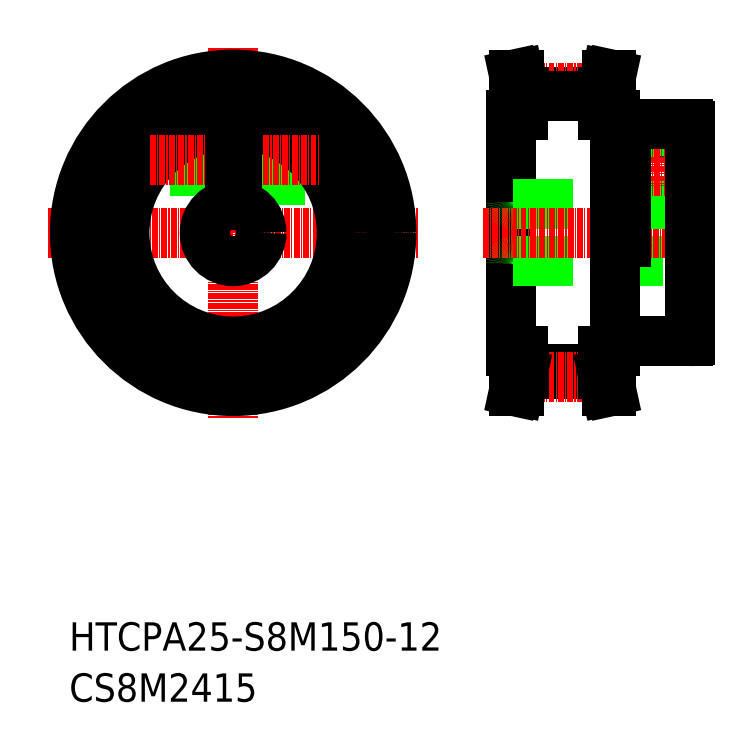
<metadata>
{"format":"dxf","ext":"dxf","renderer":"ezdxf+matplotlib","layout":"modelspace","background":"white","min_lineweight":24,"dpi":150}
</metadata>
<code>
0
SECTION
2
ENTITIES
0
TEXT
8
0
10
-286
20
-50
30
0
40
6
1
HTCPA25-S8M150-12
0
TEXT
8
0
10
-286
20
-60.81
30
0
40
6
1
CS8M2415
0
LINE
8
0
10
-248.8
20
56.46
30
0
11
-250.5
21
56.46
31
0
0
LINE
8
0
10
-248.8
20
53.96
30
0
11
-248.8
21
58.21
31
0
0
LINE
8
0
10
-248.8
20
53.96
30
0
11
-248.8
21
49.71
31
0
0
LINE
8
0
10
-252
20
56.46
30
0
11
-265.6
21
56.46
31
0
0
LINE
8
0
10
-248.8
20
49.71
30
0
11
-231.2
21
49.71
31
0
0
LINE
8
0
10
-248.8
20
58.21
30
0
11
-239.5
21
58.21
31
0
0
LINE
8
0
10
-170.5
20
13.46
30
0
11
-170.5
21
63.46
31
0
0
LINE
8
0
10
-192.5
20
13.46
30
0
11
-192.5
21
63.46
31
0
0
LINE
8
0
10
-190
20
68.33
30
0
11
-173
21
68.33
31
0
0
LINE
8
CENTER
10
-192.5
20
69.02
30
0
11
-170.5
21
69.02
31
0
0
LINE
8
0
10
-190
20
63.46
30
0
11
-190
21
68.33
31
0
0
LINE
8
0
10
-192.5
20
63.46
30
0
11
-190
21
63.46
31
0
0
LINE
8
0
10
-190.8
20
71.96
30
0
11
-191.8
21
71.96
31
0
0
LINE
8
0
10
-190
20
68.33
30
0
11
-190.8
21
71.96
31
0
0
LINE
8
0
10
-191
20
63.46
30
0
11
-191
21
68.2
31
0
0
LINE
8
0
10
-191
20
68.2
30
0
11
-191.8
21
71.96
31
0
0
LINE
8
0
10
-190
20
67.33
30
0
11
-173
21
67.33
31
0
0
LINE
8
0
10
-173
20
63.46
30
0
11
-173
21
68.33
31
0
0
LINE
8
0
10
-172
20
63.46
30
0
11
-172
21
68.2
31
0
0
LINE
8
0
10
-170.5
20
63.46
30
0
11
-173
21
63.46
31
0
0
LINE
8
0
10
-173
20
68.33
30
0
11
-172.2
21
71.96
31
0
0
LINE
8
0
10
-172.2
20
71.96
30
0
11
-171.2
21
71.96
31
0
0
LINE
8
0
10
-172
20
68.2
30
0
11
-171.2
21
71.96
31
0
0
LINE
8
0
10
-252
20
51.46
30
0
11
-270.3
21
51.46
31
0
0
LINE
8
0
10
-248.8
20
51.46
30
0
11
-250.5
21
51.46
31
0
0
LINE
8
CENTER
10
-290.5
20
38.46
30
0
11
-212.1
21
38.46
31
0
0
LINE
8
CENTER
10
-251.3
20
77.65
30
0
11
-251.3
21
-0.7295
31
0
0
CIRCLE
8
0
10
-251.3
20
38.46
30
0
40
6
0
CIRCLE
8
0
10
-251.3
20
38.46
30
0
40
23
0
CIRCLE
8
0
10
-251.3
20
38.46
30
0
40
25
0
CIRCLE
8
0
10
-251.3
20
38.46
30
0
40
33.5
0
LINE
8
CENTER
10
-268.9
20
53.96
30
0
11
-233.2
21
53.96
31
0
0
LINE
8
0
10
-252
20
44.44
30
0
11
-252
21
61.45
31
0
0
LINE
8
0
10
-250.5
20
44.44
30
0
11
-250.5
21
61.45
31
0
0
LINE
8
0
10
-192
20
32.46
30
0
11
-155
21
32.46
31
0
0
ARC
8
0
10
-155
20
31.96
30
0
40
0.5
50
0
51
90
0
LINE
8
0
10
-192
20
44.46
30
0
11
-169.5
21
44.46
31
0
0
LINE
8
CENTER
10
-198.4
20
38.46
30
0
11
-150.5
21
38.46
31
0
0
ARC
8
0
10
-192
20
44.96
30
0
40
0.5
50
180
51
270
0
CIRCLE
8
SAISEN
10
-161
20
51.46
30
0
40
2.5
0
CIRCLE
8
JISSEN
10
-161
20
51.46
30
0
40
2
0
LINE
8
0
10
-168
20
44.46
30
0
11
-155
21
44.46
31
0
0
ARC
8
0
10
-155
20
44.96
30
0
40
0.5
50
270
51
0
0
LINE
8
0
10
-170.5
20
61.96
30
0
11
-170.5
21
32.46
31
0
0
ARC
8
0
10
-192
20
31.96
30
0
40
0.5
50
90
51
180
0
LINE
8
CENTER
10
-161
20
54.58
30
0
11
-161
21
48.34
31
0
0
LINE
8
CENTER
10
-164.1
20
51.46
30
0
11
-157.9
21
51.46
31
0
0
LINE
8
0
10
-154.5
20
38.46
30
0
11
-154.5
21
15.87
31
0
0
LINE
8
0
10
-169.5
20
38.46
30
0
11
-169.5
21
36.46
31
0
0
LINE
8
0
10
-168
20
38.46
30
0
11
-168
21
36.46
31
0
0
LINE
8
0
10
-170.1
20
15.46
30
0
11
-154.9
21
15.46
31
0
0
ARC
8
0
10
-170.1
20
15.05
30
0
40
0.41
50
90
51
180
0
ARC
8
0
10
-154.9
20
15.87
30
0
40
0.41
50
270
51
0
0
ARC
8
0
10
-168.8
20
36.46
30
0
40
0.75
50
180
51
0
0
LINE
8
0
10
-169.5
20
38.46
30
0
11
-169.5
21
61.46
31
0
0
LINE
8
0
10
-168
20
38.46
30
0
11
-168
21
61.46
31
0
0
LINE
8
0
10
-154.5
20
38.46
30
0
11
-154.5
21
61.05
31
0
0
LINE
8
0
10
-168
20
61.46
30
0
11
-154.9
21
61.46
31
0
0
LINE
8
0
10
-170.1
20
61.46
30
0
11
-169.5
21
61.46
31
0
0
ARC
8
0
10
-170.1
20
61.87
30
0
40
0.41
50
180
51
270
0
ARC
8
0
10
-154.9
20
61.05
30
0
40
0.41
50
0
51
90
0
LINE
8
0
10
-190
20
9.59
30
0
11
-173
21
9.59
31
0
0
LINE
8
0
10
-190
20
8.59
30
0
11
-173
21
8.59
31
0
0
LINE
8
CENTER
10
-192.5
20
7.9
30
0
11
-170.5
21
7.9
31
0
0
LINE
8
0
10
-190
20
13.46
30
0
11
-190
21
8.585
31
0
0
LINE
8
0
10
-191
20
13.46
30
0
11
-191
21
8.716
31
0
0
LINE
8
0
10
-192.5
20
13.46
30
0
11
-190
21
13.46
31
0
0
LINE
8
0
10
-191
20
8.716
30
0
11
-191.8
21
4.96
31
0
0
LINE
8
0
10
-190.8
20
4.96
30
0
11
-191.8
21
4.96
31
0
0
LINE
8
0
10
-190
20
8.585
30
0
11
-190.8
21
4.96
31
0
0
LINE
8
0
10
-173
20
13.46
30
0
11
-173
21
8.585
31
0
0
LINE
8
0
10
-172
20
13.46
30
0
11
-172
21
8.716
31
0
0
LINE
8
0
10
-170.5
20
13.46
30
0
11
-173
21
13.46
31
0
0
LINE
8
0
10
-172
20
8.716
30
0
11
-171.2
21
4.96
31
0
0
LINE
8
0
10
-173
20
8.585
30
0
11
-172.2
21
4.96
31
0
0
LINE
8
0
10
-172.2
20
4.96
30
0
11
-171.2
21
4.96
31
0
0
ENDSEC
0
EOF

</code>
